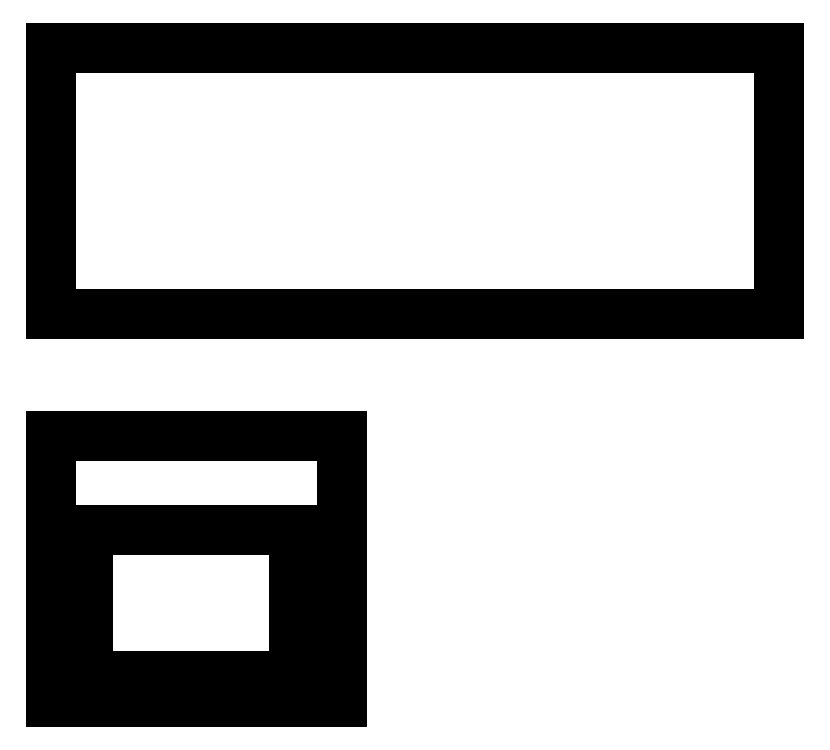
<metadata>
{"format":"dxf","ext":"dxf","renderer":"ezdxf+matplotlib","layout":"modelspace","background":"white","min_lineweight":24,"dpi":150}
</metadata>
<code>
0
SECTION
2
ENTITIES
0
LINE
8
0
10
0
20
0
11
6.736e-15
21
110
0
LINE
8
0
10
0
20
0
11
6.736e-16
21
11
0
LINE
8
aux
10
6.736e-16
20
11
11
4.347e-15
21
71
0
LINE
8
0
10
6.736e-15
20
110
11
120
21
110
0
LINE
8
0
10
6.736e-15
20
0
11
120
21
0
0
LINE
8
0
10
120
20
0
11
120
21
110
0
LINE
8
aux
10
4.347e-15
20
110
11
120
21
110
0
LINE
8
aux
10
120
20
110
11
6.736e-16
21
110
0
LINE
8
aux
10
6.736e-16
20
110
11
120
21
110
0
LINE
8
aux
10
4.347e-15
20
110
11
4.347e-15
21
71
0
LINE
8
aux
10
4.347e-15
20
71
11
120
21
71
0
LINE
8
aux
10
120
20
11
11
6.736e-16
21
11
0
LINE
8
aux
10
6.736e-16
20
110
11
15
21
110
0
LINE
8
aux
10
6.736e-16
20
0
11
15
21
0
0
LINE
8
aux
10
120
20
0
11
100
21
0
0
LINE
8
aux
10
120
20
0
11
100
21
0
0
LINE
8
aux
10
15
20
110
11
15
21
0
0
LINE
8
aux
10
120
20
110
11
100
21
110
0
LINE
8
aux
10
120
20
110
11
100
21
110
0
LINE
8
aux
10
100
20
110
11
100
21
0
0
LINE
8
aux
10
100
20
110
11
100
21
0
0
LINE
8
0
10
100
20
11
11
15
21
11
0
LINE
8
0
10
15
20
11
11
15
21
71
0
LINE
8
0
10
15
20
71
11
100
21
71
0
LINE
8
0
10
100
20
71
11
100
21
11
0
LINE
8
0
10
0
20
160
11
6.736e-15
21
270
0
LINE
8
0
10
0
20
160
11
6.736e-15
21
270
0
LINE
8
0
10
0
20
270
11
300
21
270
0
LINE
8
0
10
0
20
160
11
300
21
160
0
LINE
8
0
10
300
20
160
11
300
21
270
0
DIMENSION
8
0
10
-20
20
160
30
0
11
-21.88
21
215
31
0
70
32
71
5
72
0
3
Standard
53
0
210
0
220
0
230
1
13
-10
23
270
33
0
14
-10
24
160
34
0
50
90
0
DIMENSION
8
0
10
300
20
290
30
0
11
150
21
291.9
31
0
70
32
71
5
72
0
3
Standard
53
0
210
0
220
0
230
1
13
0
23
280
33
0
14
300
24
280
34
0
0
DIMENSION
8
0
10
160
20
-2.449e-15
30
0
11
158.1
21
55
31
0
70
32
71
5
72
0
3
Standard
53
0
210
0
220
0
230
1
13
140
23
110
33
0
14
140
24
0
34
0
50
90
0
DIMENSION
8
0
10
120
20
130
30
0
11
60
21
131.9
31
0
70
32
71
5
72
0
3
Standard
53
0
210
0
220
0
230
1
13
0
23
120
33
0
14
120
24
120
34
0
0
DIMENSION
8
0
10
-10
20
11
30
0
11
-11.88
21
5.5
31
0
70
32
71
5
72
0
3
Standard
53
0
210
0
220
0
230
1
13
6.736e-15
23
0
33
0
14
6.736e-15
24
11
34
0
50
90
0
DIMENSION
8
0
10
-10
20
71
30
0
11
-11.88
21
41
31
0
70
32
71
5
72
0
3
Standard
53
0
210
0
220
0
230
1
13
6.736e-16
23
11
33
0
14
6.736e-16
24
71
34
0
50
90
0
DIMENSION
8
0
10
15
20
-10
30
0
11
7.5
21
-8.125
31
0
70
32
71
5
72
0
3
Standard
53
0
210
0
220
0
230
1
13
6.736e-15
23
0
33
0
14
15
24
0
34
0
0
DIMENSION
8
0
10
100
20
-10
30
0
11
57.5
21
-8.125
31
0
70
32
71
5
72
0
3
Standard
53
0
210
0
220
0
230
1
13
15
23
0
33
0
14
100
24
0
34
0
0
ENDSEC
0
EOF

</code>
